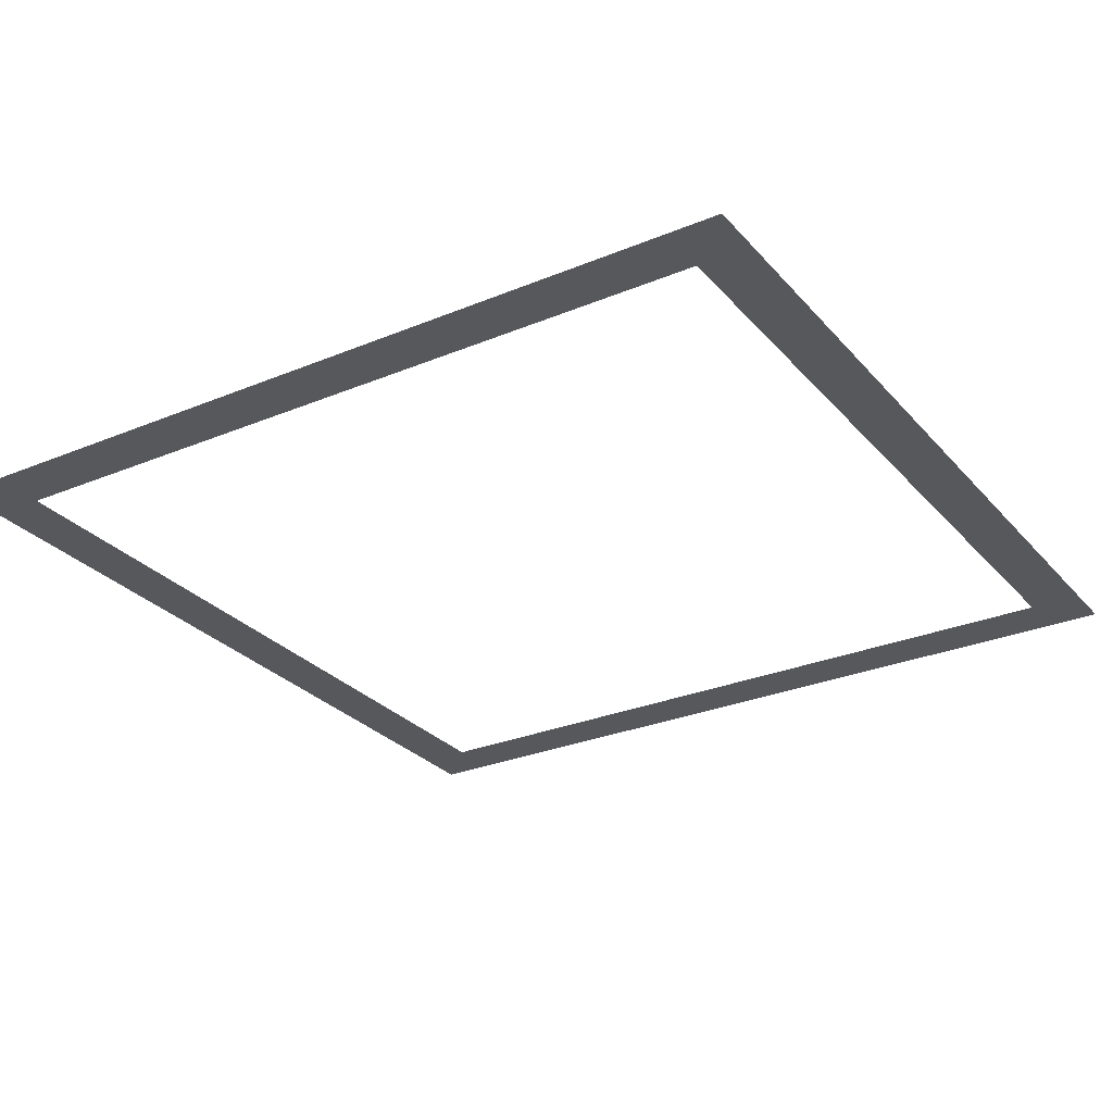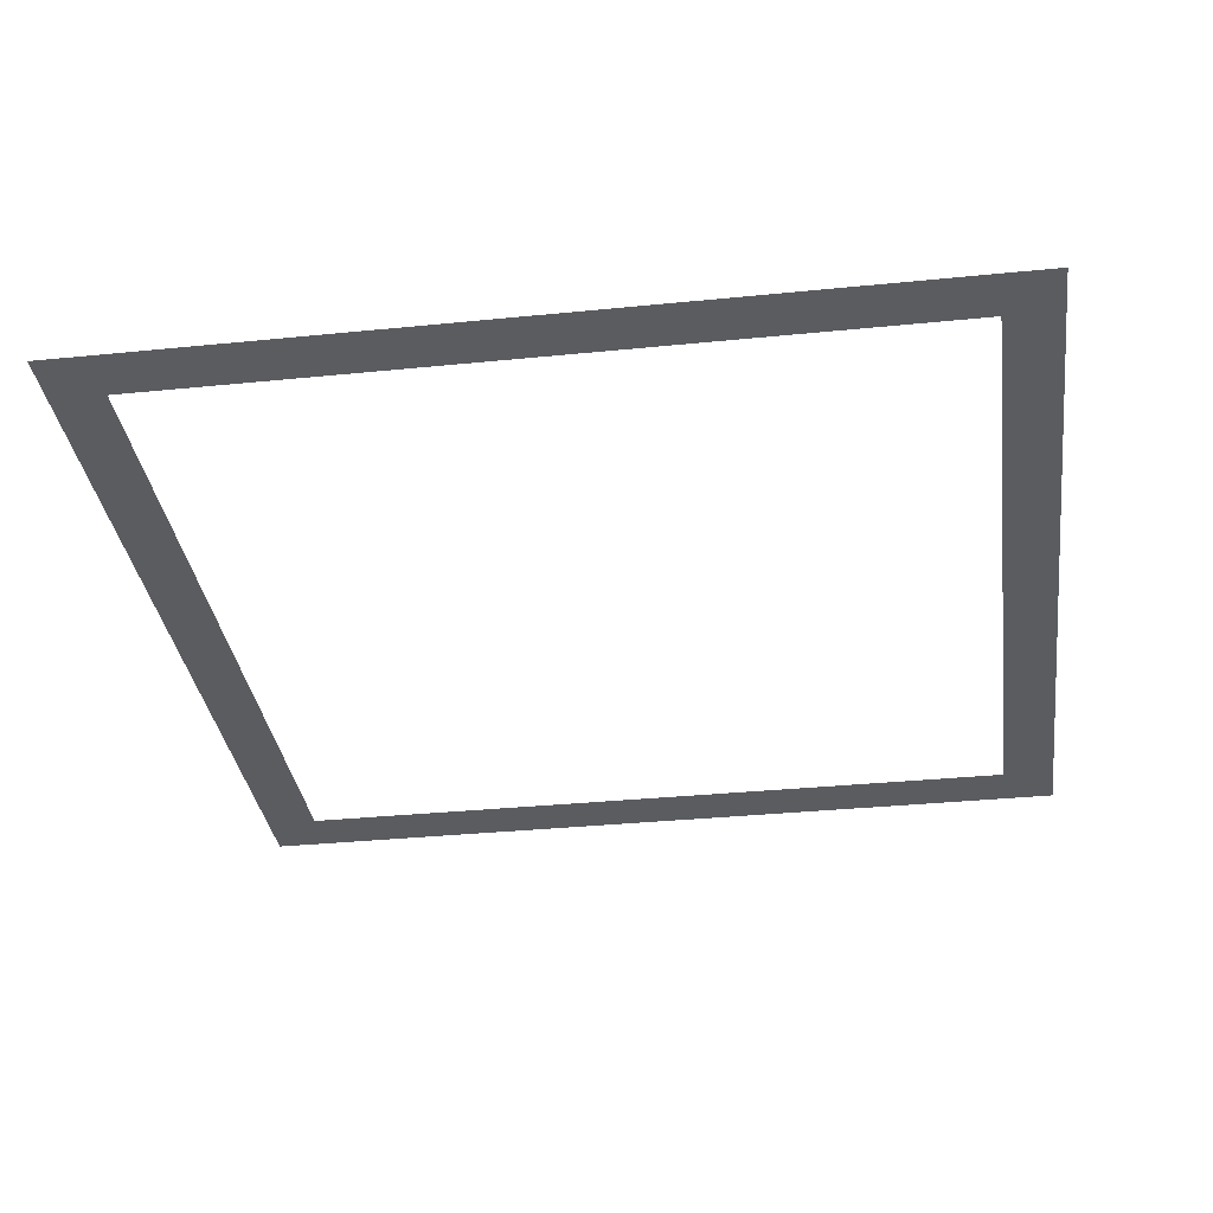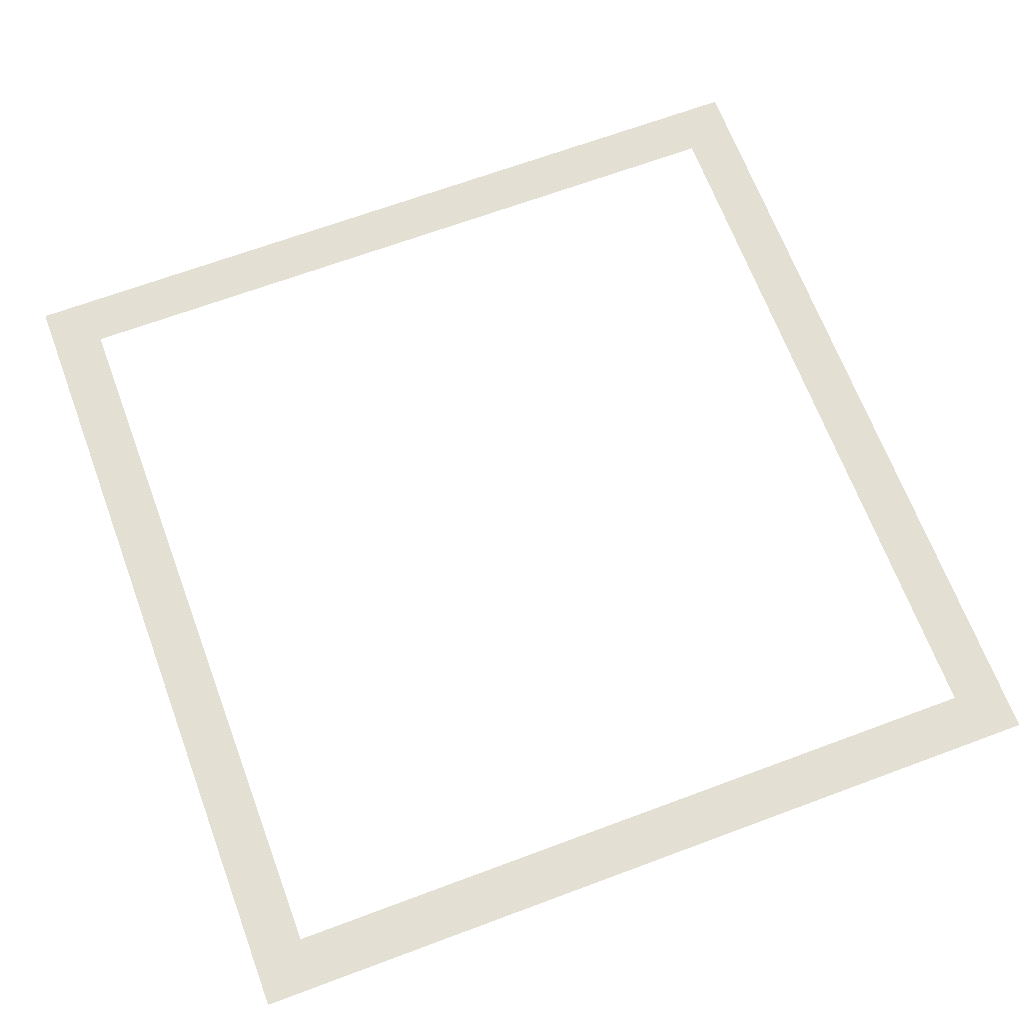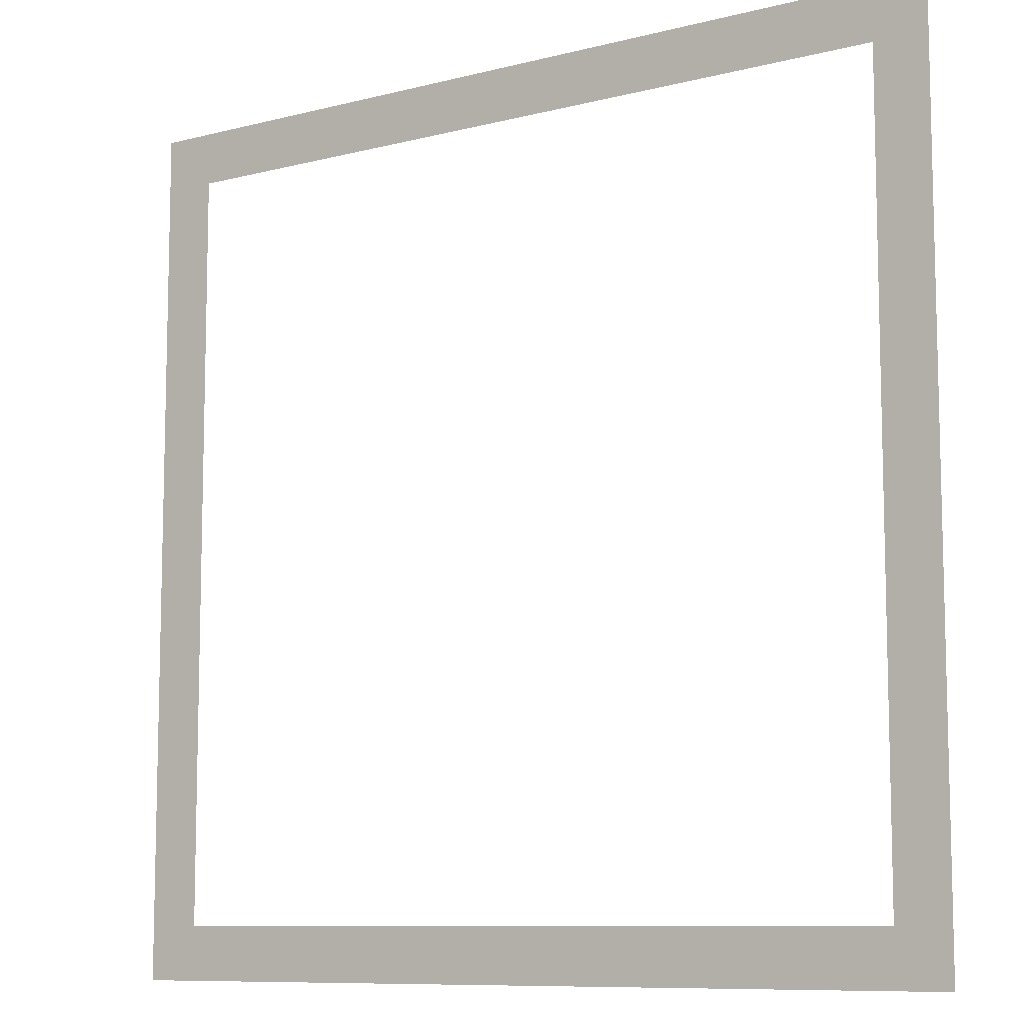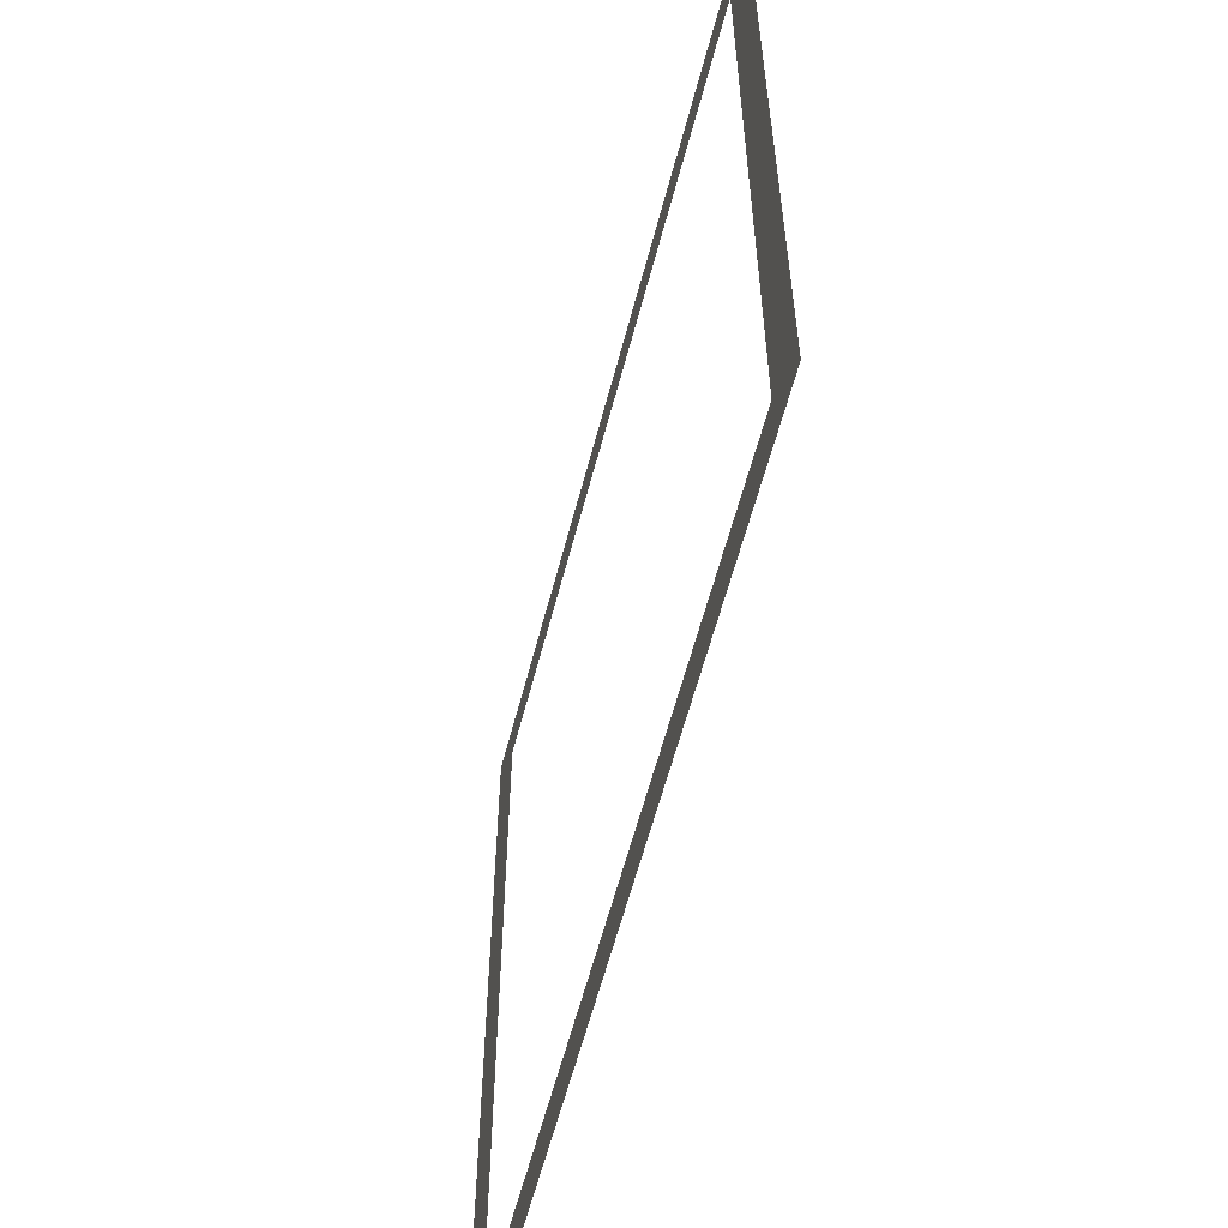
<metadata>
{"format":"obj","ext":"obj","renderer":"f3d","projection":"perspective","resolution":1024,"background":"white","views":[{"elev":-28.1,"azim":-57.8,"up":"+Y"},{"elev":-33.9,"azim":97.8,"up":"+Y"},{"elev":67.1,"azim":-110.5,"up":"+Y"},{"elev":-9.3,"azim":-145.8,"up":"+Z"},{"elev":-60.2,"azim":-104.6,"up":"+Z"}]}
</metadata>
<code>
o Plane
v -0.3986 0 0.3986
v 0.3986 0 0.3986
v -0.3986 0 -0.3986
v 0.3986 0 -0.3986
v -0.4542 0 0.4542
v 0.4542 0 0.4542
v -0.4542 0 -0.4542
v 0.4542 0 -0.4542
f 2 4 8 6
f 3 1 5 7
f 4 3 7 8
f 1 2 6 5

</code>
